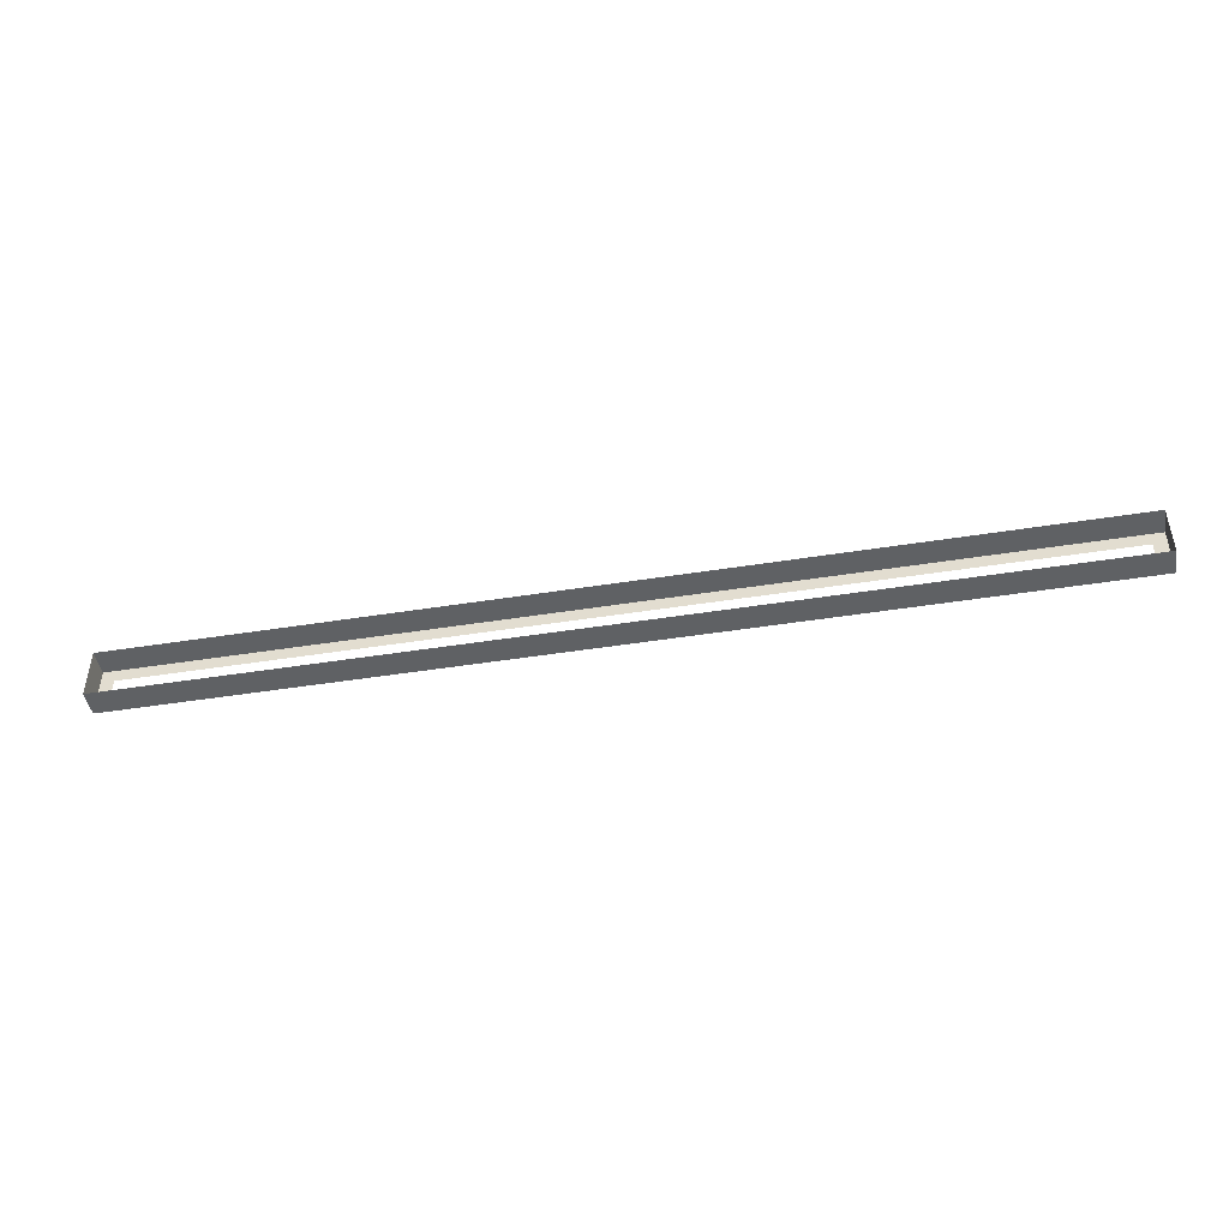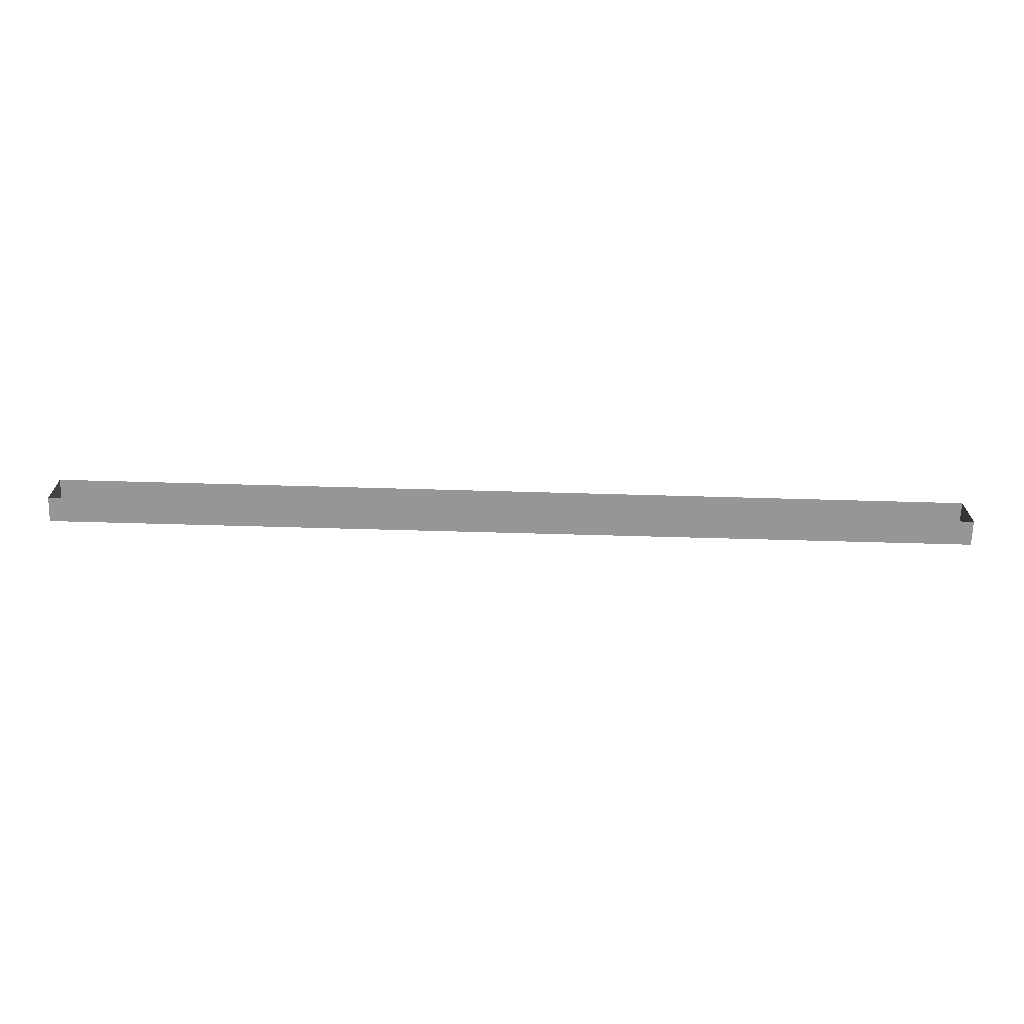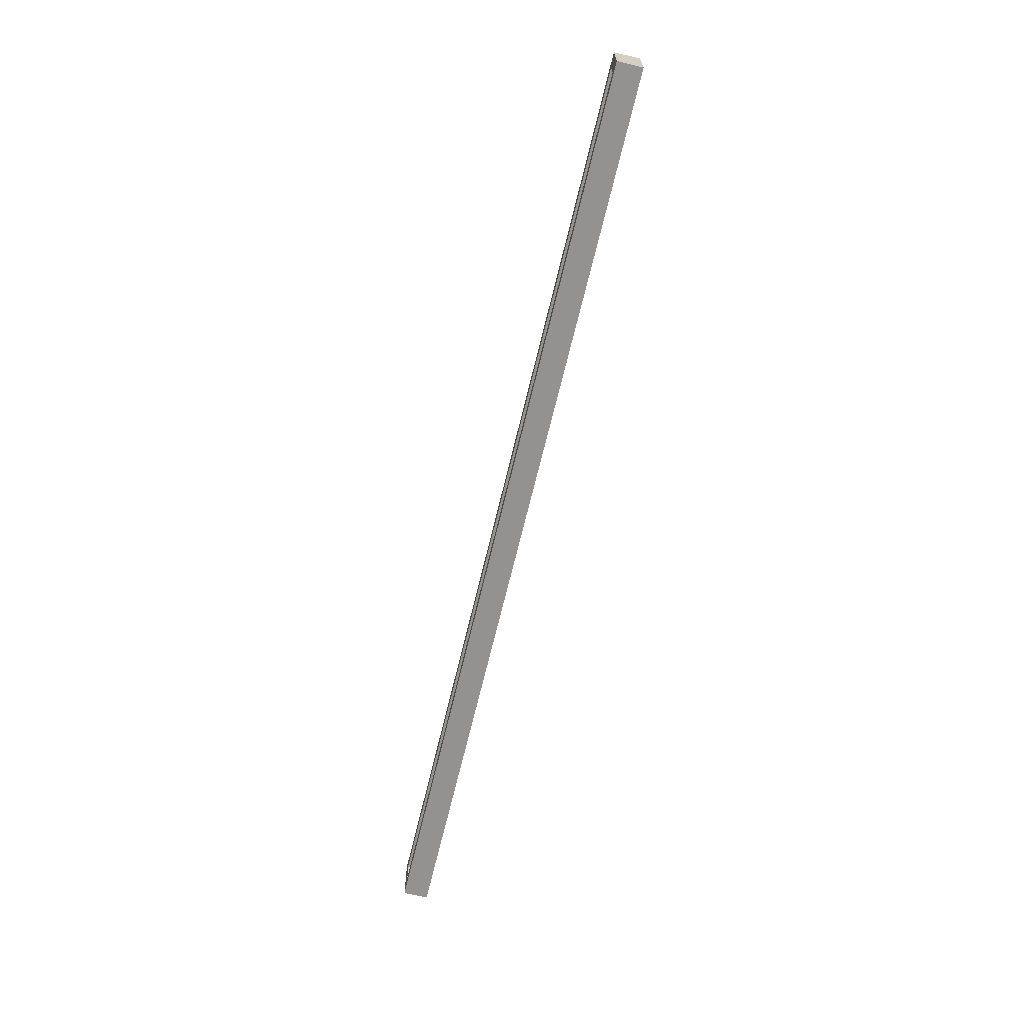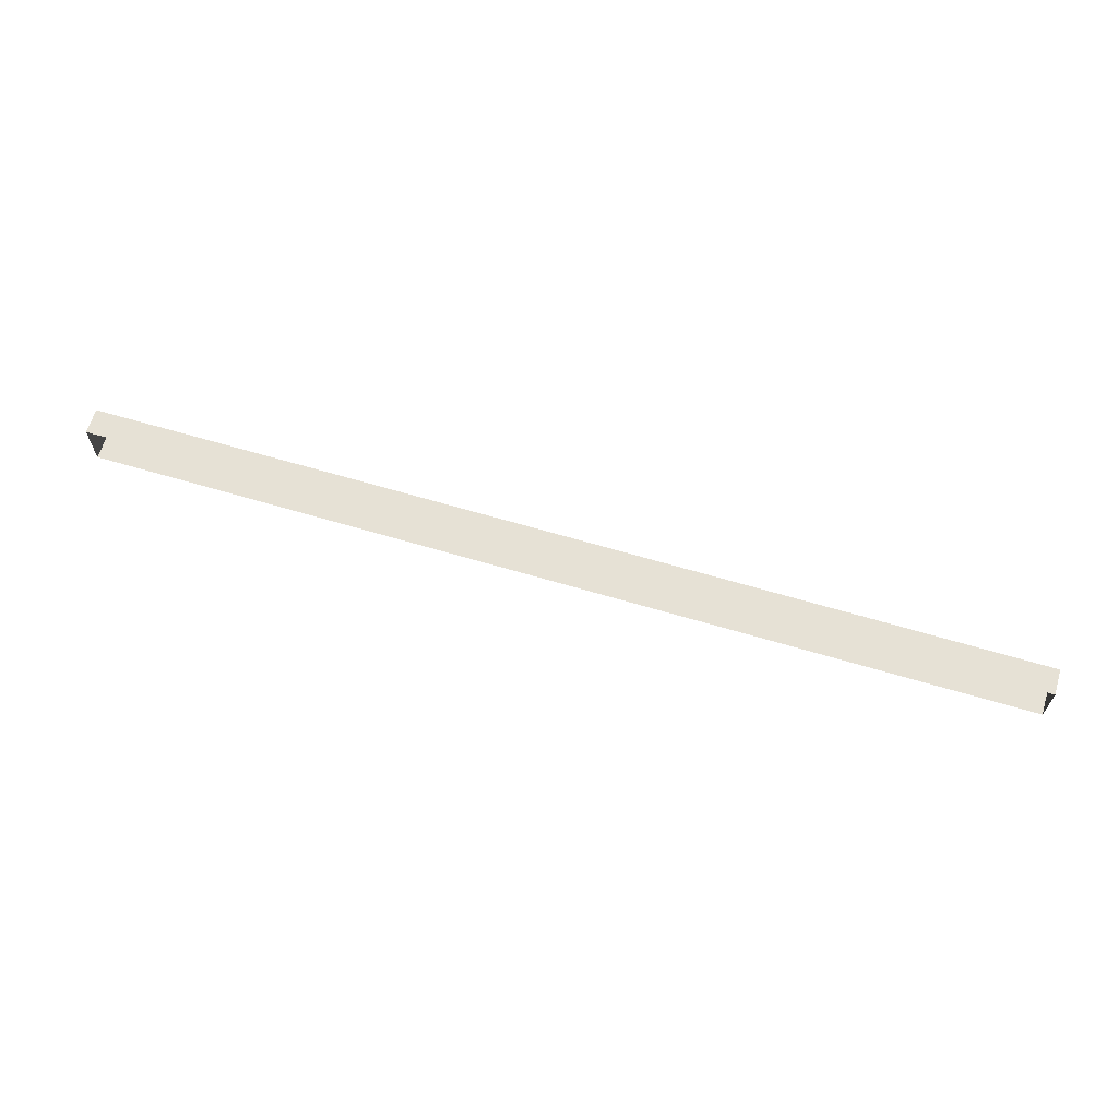
<metadata>
{"format":"obj","ext":"obj","renderer":"f3d","projection":"perspective","resolution":1024,"background":"white","views":[{"elev":-45.9,"azim":-169.6,"up":"+Y"},{"elev":-67.7,"azim":178.4,"up":"+Y"},{"elev":-66.5,"azim":76.7,"up":"+Y"},{"elev":64.6,"azim":-163.3,"up":"+Y"}]}
</metadata>
<code>
o #ID989
v -0.0247 -0.8293 0.2309
v -0.02966 -0.8243 0.2309
v -0.3919 -0.8293 0.2309
v -0.0247 -0.8096 0.2309
v -0.02966 -0.8145 0.2309
v -0.387 -0.8145 0.2309
v -0.387 -0.8243 0.2309
v -0.3919 -0.8096 0.2309
v -0.0247 -0.8293 0.221
v -0.3919 -0.8293 0.2309
v -0.3919 -0.8293 0.221
v -0.0247 -0.8293 0.2309
v -0.0247 -0.8293 0.221
v -0.0247 -0.8096 0.2309
v -0.0247 -0.8293 0.2309
v -0.0247 -0.8096 0.221
v -0.0247 -0.8096 0.2309
v -0.3919 -0.8096 0.221
v -0.3919 -0.8096 0.2309
v -0.0247 -0.8096 0.221
v -0.3919 -0.8096 0.221
v -0.3919 -0.8293 0.2309
v -0.3919 -0.8096 0.2309
v -0.3919 -0.8293 0.221
f 1 2 3
f 3 2 1
f 2 1 4
f 4 1 2
f 2 4 5
f 5 4 2
f 5 4 6
f 6 4 5
f 3 7 8
f 8 7 3
f 7 3 2
f 2 3 7
f 8 7 6
f 6 7 8
f 8 6 4
f 4 6 8
f 9 10 11
f 11 10 9
f 10 9 12
f 12 9 10
f 13 14 15
f 15 14 13
f 14 13 16
f 16 13 14
f 17 18 19
f 19 18 17
f 18 17 20
f 20 17 18
f 21 22 23
f 23 22 21
f 22 21 24
f 24 21 22

</code>
